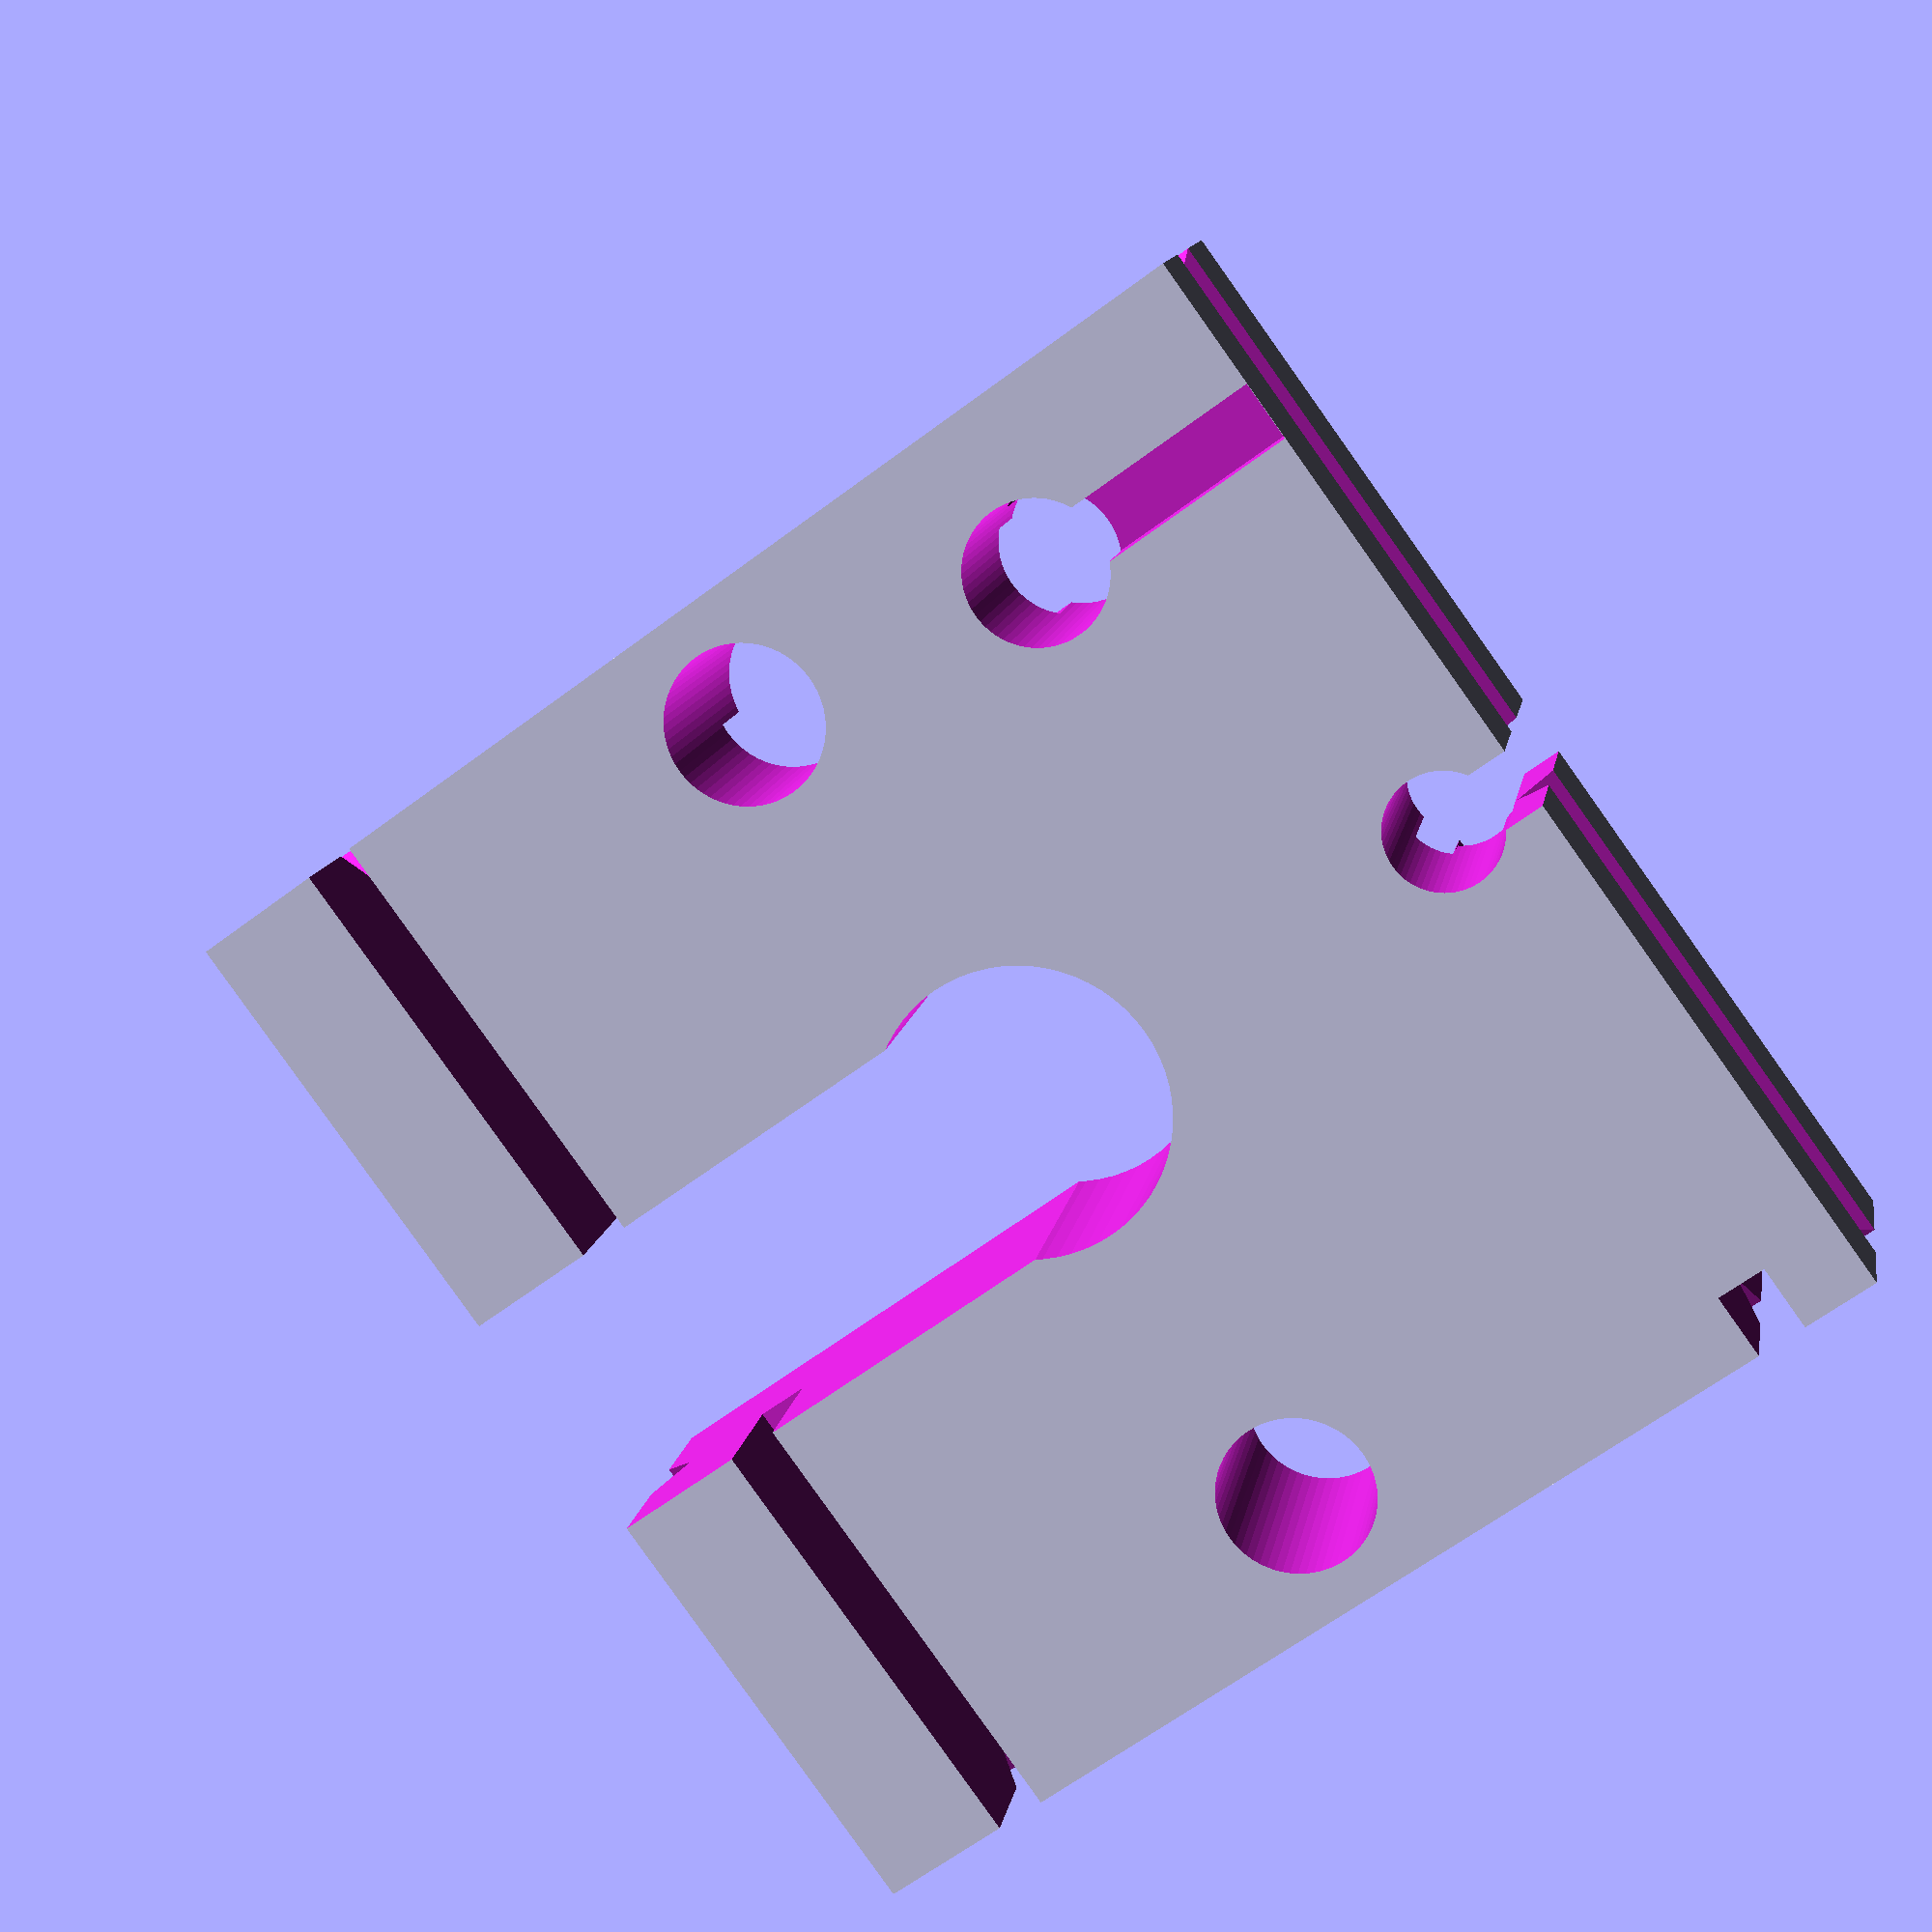
<openscad>
$fn = 64;
grid = 1.27;

diode_gauge_mm = 0.508;
wire_gauge_mm = 0.559;

pin2 = [0, 5.9, 1.4];
pin1 = [5, 3.8, 1.7];

stem = [0, 0, 3.5];
peg1 = [-5.5, 0, 1.9];
peg2 = [5.5, 0, 1.9];
base = [11*grid, 11*grid, 3.5];

diode_dia = diode_gauge_mm * 0.98;
wire_dia = wire_gauge_mm * 1.1;

diode_angle = -6;

slot_size = 1.75;

// diode_mock();

rotate([0,180, 0])
    mirror([1,0,0])
        difference(){
            make_body();
            left_pin_wire_slots();
            right_pin_wire_slots();
            diode_slot();
        }

module make_body(){
    difference(){
        translate([0, 0, 0]){
            cube([base.x, base.y, base.z], center = true);
        }

        // Side Slots for removal
        translate([7.75, 0, 0])
            rotate([0, 45, 0])
                cube([slot_size, 20, slot_size], center = true);

        translate([-7.75, 0, 0])
            rotate([0, 45, 0])
                cube([slot_size, 20, slot_size], center = true);

        translate([0, 7.75, 0])
            rotate([45, 0, 0])
                cube([20, slot_size, slot_size], center = true);

        translate([0, -7.75, 0])
            rotate([45, 0, 0])
                cube([20, slot_size, slot_size], center = true);

        // Main Stem Clamp
        translate([stem.x, stem.y, 0]){
            cylinder(h=base.z*2, d=stem[2], center = true);
        }

        translate([0, -5, 0]){
            cube([3, 10, base.z*2], center = true);
        }

        // PCB Mount Pegs
        translate([peg1.x, peg1.y, 0]){
            cylinder(h=base.z*2, d=peg1[2], center = true);
        }

        translate([peg2.x, peg2.y, 0]){
            cylinder(h=base.z*2, d=peg2[2], center = true);
        }

        // Switch Pins
        translate([pin2.x, pin2.y, 0]){
            cylinder(h=base.z*2, d=pin2[2], center = true);
        }

        translate([pin1.x, pin1.y, 0]){
            cylinder(h=base.z*2, d=pin1[2], center = true);
        }

    }
}

module left_pin_wire_slots(){
    // Diode Pin Wire Channels
    translate([pin2.x, 5*grid, 0])
        cube([1.5*diode_dia, 2, base.z*2], center = true);

    translate([-4, 4.5*grid, -base.z/2])
        cube([8, 1.25*diode_dia, 3*diode_dia], center = true);

    translate([-5.25*grid, 4.5*grid, 0])
        cube([1, 1.25*diode_dia, base.z*2], center = true);

    translate([0, -4*grid, base.z/2])
        cube([20, wire_dia, base.z], center = true);
    
    translate([-5.25*grid, -4*grid, 0])
        cube([1, wire_dia, base.z*2], center = true);
    
    translate([-4*grid, -4*grid, -base.z/2])
        cube([4, wire_dia, 3*diode_dia], center = true);

}

module right_pin_wire_slots(){
    translate([pin1.x, 4*grid, base.z/2])
        cube([1.2*wire_dia, pin1.y, 3*wire_dia], center = true);
    translate([pin1.x, -1.5, -base.z/2])
        cube([2*wire_dia, (base.y-pin1.y+1), 3*wire_dia], center = true);
    translate([6.9, 3.8, -base.z/2])
        cube([pin1.y, 1.2*wire_dia, 3*wire_dia], center = true);
    translate([peg2.x, peg2.y, -base.z/2])
        difference() {
            d = peg2.z*2.5;
            cylinder(h=3*wire_dia, d=d, center = true);
            translate([0,-0.5*d,0]) cube([d, d, 3*wire_dia]);
        }
}

module diode_slot(){
    union(){
        // Diode Body + Other Leg
        translate([-2.45*grid, -1.5*grid, -0.75])
            rotate([0, 0, diode_angle]){
                cube([2.1, 3.8, 2.1], center = true);
            }
        translate([-2.45*grid, -1.5*grid, -base.z/2])
            rotate([0, 0, diode_angle]){
                translate([0, 0, 0])
                    cube([diode_dia, 8, 2.5], center = true);
                translate([1.3, 6, 0]) rotate([0, 0, -25])
                    cube([diode_dia, 5, 2.5], center = true);
                translate([0, -3.25, 0])
                    cylinder(h=2.5, d=1.75, center = true);
                translate([0, 3.25, 0])
                    cylinder(h=2.5, d=1.75, center = true);
            }
    }
}

module diode_mock(){
    translate([-2.45*grid, -1.5*grid, -0.75])
        rotate([0, 0, diode_angle])
            rotate([90, 0, 0]){
                cylinder(h=3.2, d=2, center = true);
                cylinder(h=100, d=diode_dia, center = true);
            }
}

</openscad>
<views>
elev=167.3 azim=126.0 roll=350.3 proj=p view=wireframe
</views>
